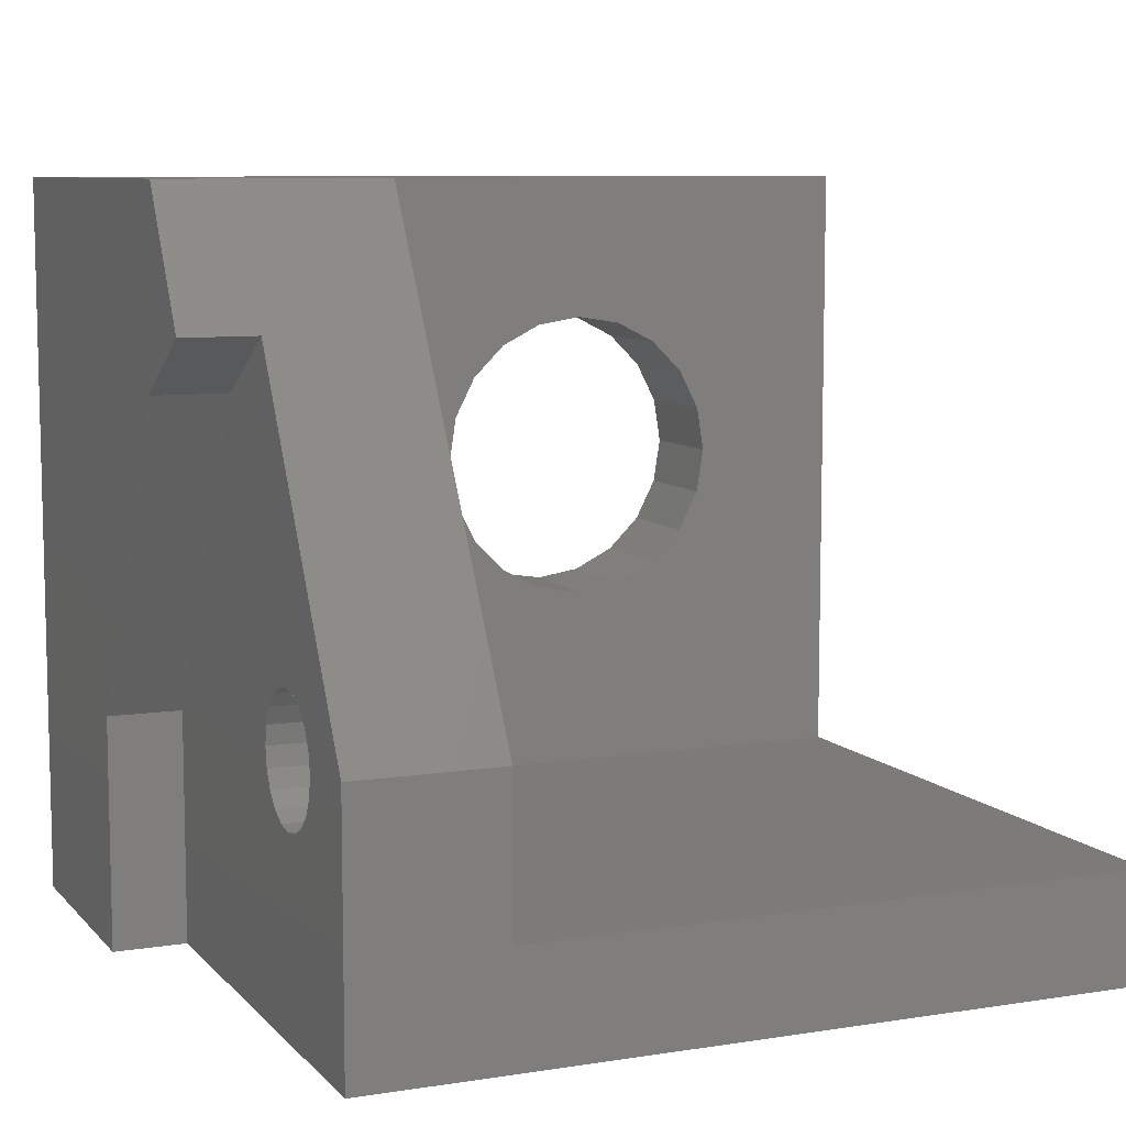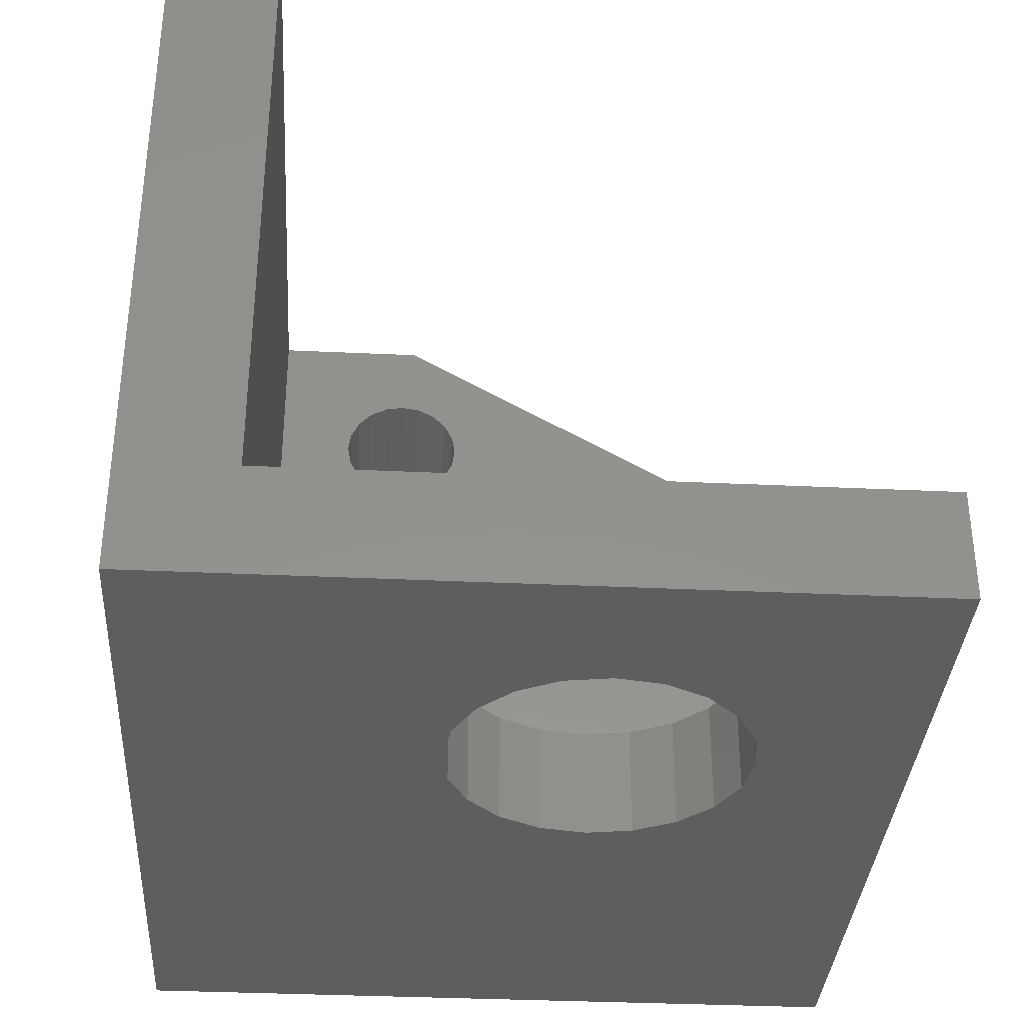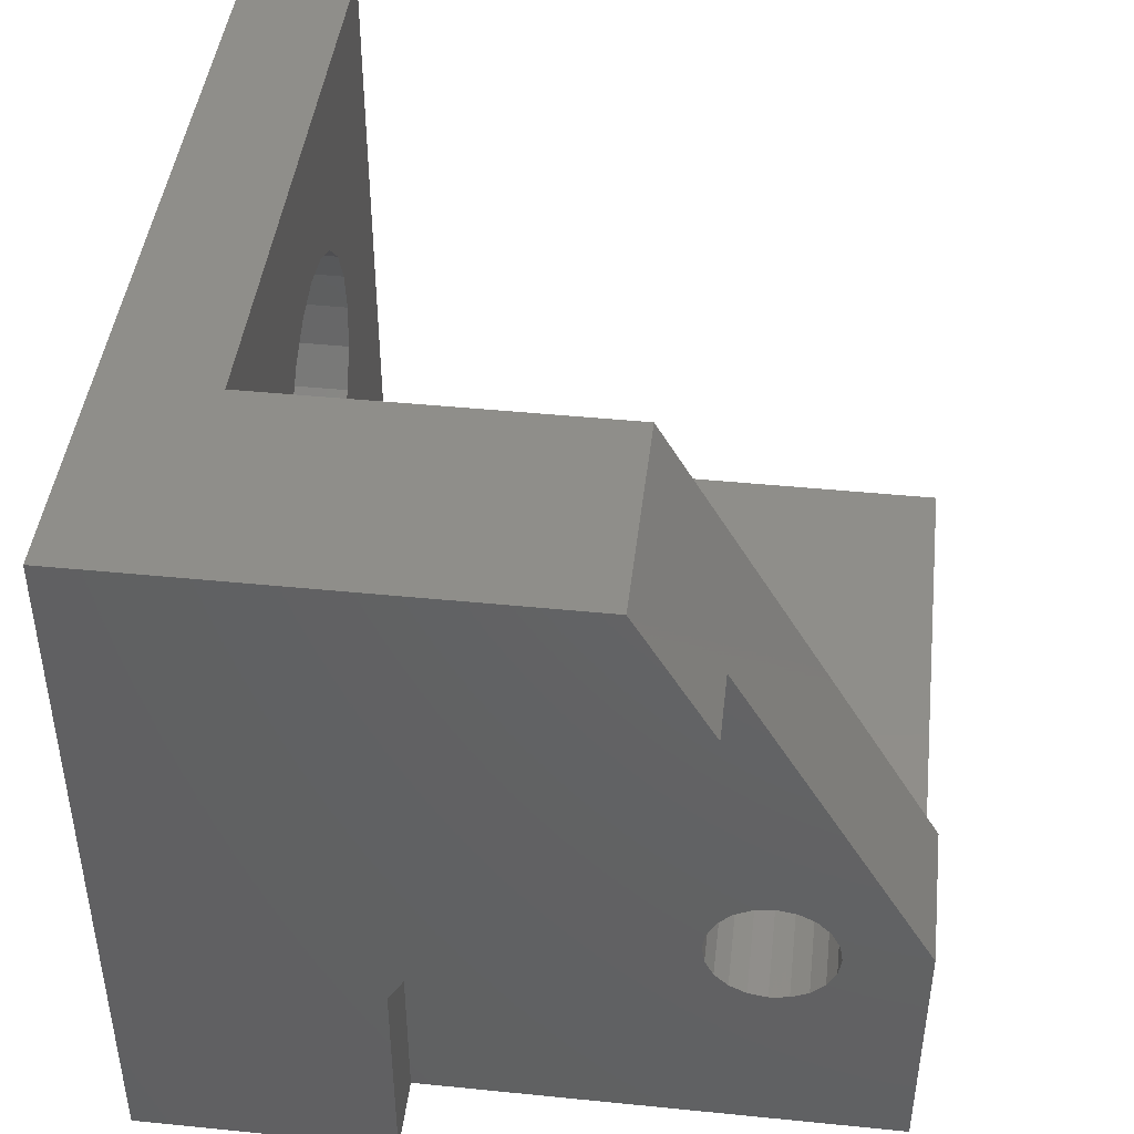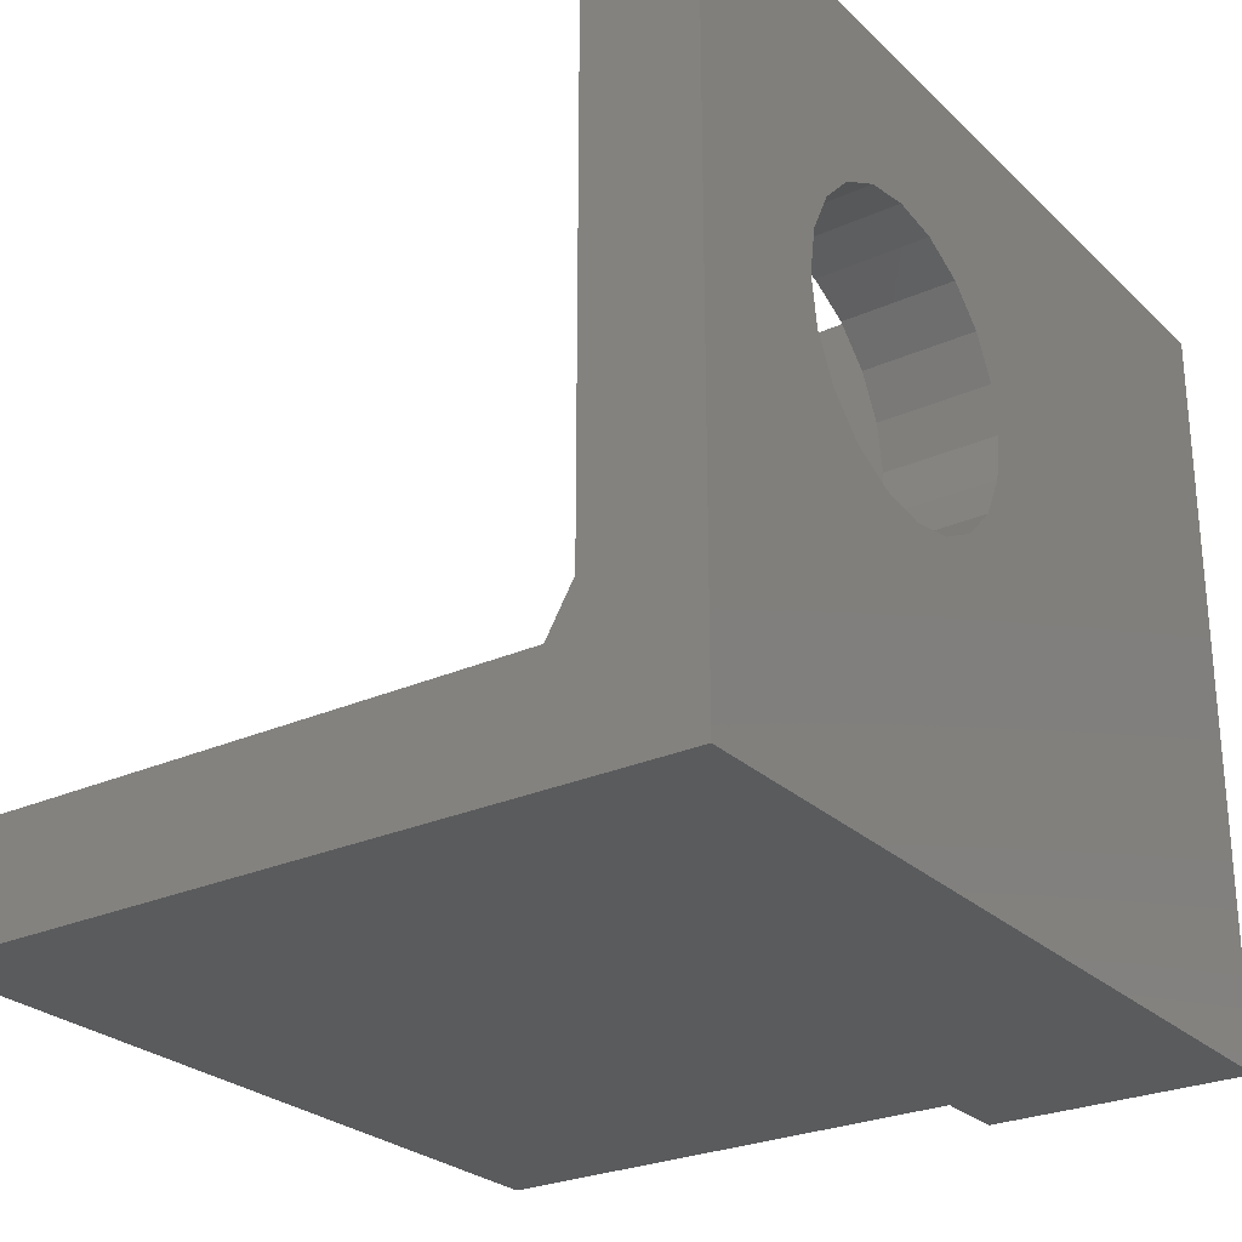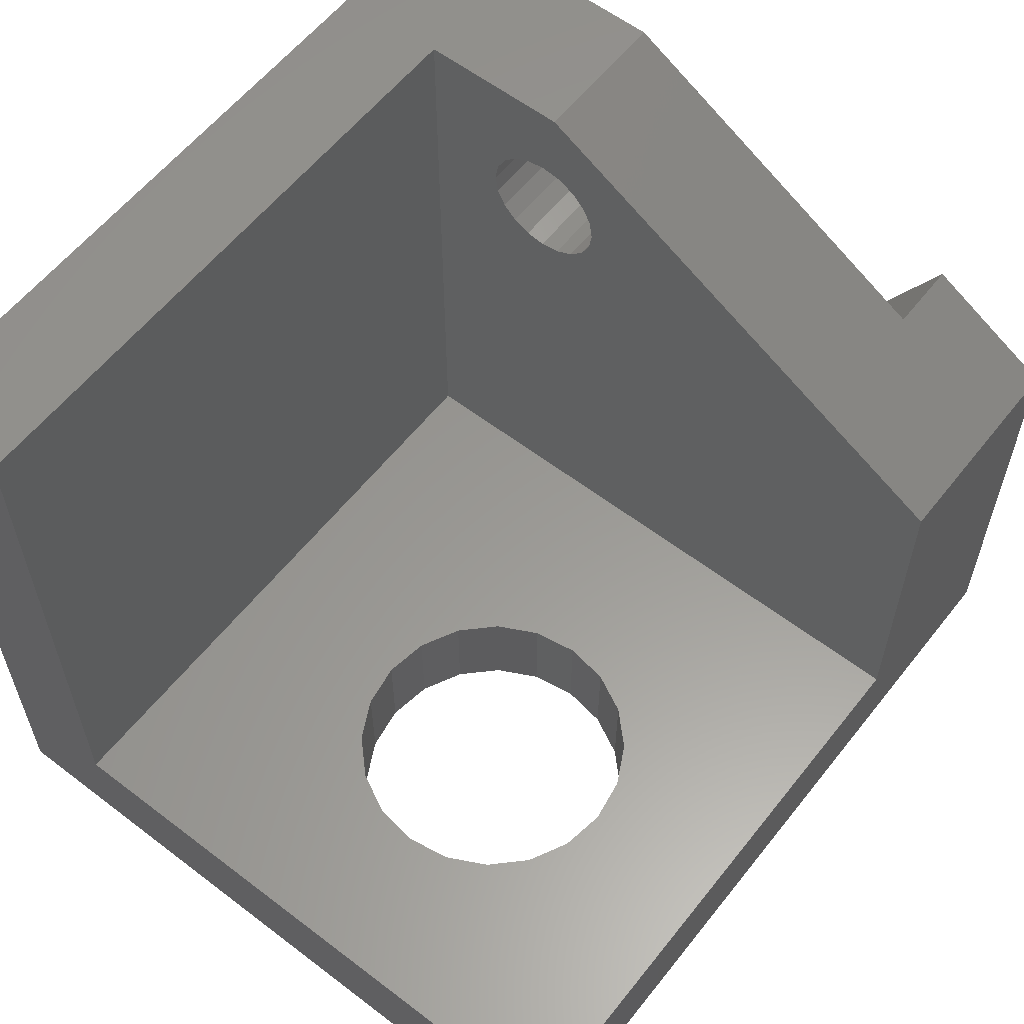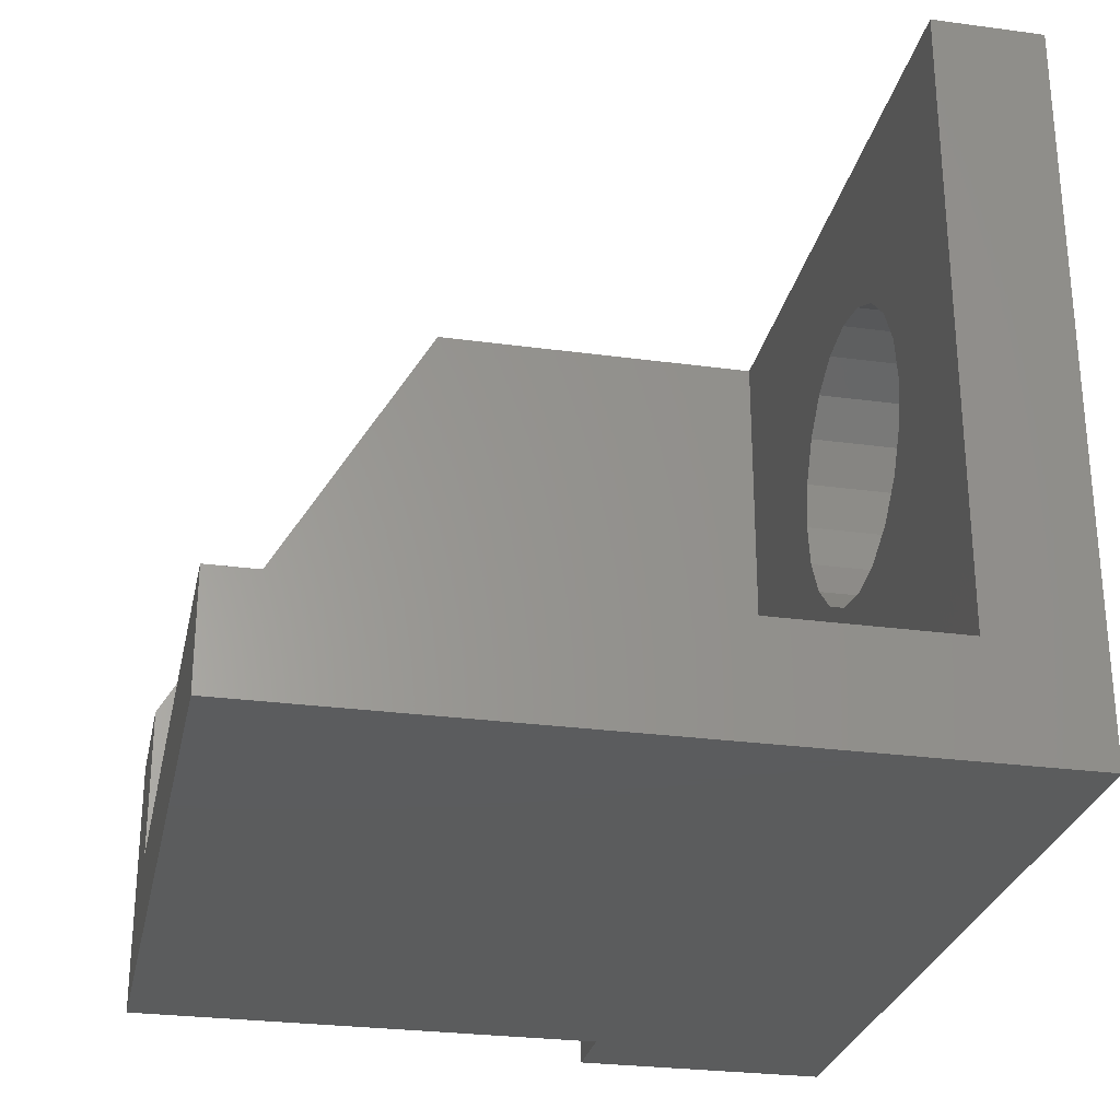
<metadata>
{"format":"stl","ext":"stl","renderer":"f3d","projection":"perspective","resolution":1024,"background":"white","views":[{"elev":8.4,"azim":-23.2,"up":"+Y"},{"elev":-34.9,"azim":86.4,"up":"+Z"},{"elev":44.1,"azim":-83.3,"up":"+Y"},{"elev":-26.6,"azim":125.0,"up":"+Y"},{"elev":59.2,"azim":128.1,"up":"+Z"},{"elev":-27.5,"azim":78.3,"up":"+Y"}]}
</metadata>
<code>
# stl→obj: 109 verts, 222 faces
v 20.76 8.196 0
v 30 0 0
v 19.65 8.764 0
v 23.24 15.8 0
v 7 20 0
v 30 20 0
v 18.2 10.76 0
v 18 12 0
v 7 0 0
v 18.76 9.649 0
v 26 12 0
v 25.8 10.76 0
v 22 8 0
v 23.24 8.196 0
v 24.35 8.764 0
v 25.24 9.649 0
v 25.8 13.24 0
v 25.24 14.35 0
v 24.35 15.24 0
v 22 16 0
v 20.76 15.8 0
v 19.65 15.24 0
v 18.76 14.35 0
v 18.2 13.24 0
v 7 20 12.57
v 7 14.93 12
v 7 16.37 14.49
v 7 16.44 14.62
v 7 6.268 7
v 7 0 7
v 9 0 7
v 30 0 20
v 9 0 20
v 30 3 20
v 30 3 3
v 30 20 3
v 13 20 3
v 13 20 12.57
v 18.2 13.24 3
v 18 12 3
v 18.2 10.76 3
v 18.76 14.35 3
v 19.65 15.24 3
v 20.76 15.8 3
v 22 16 3
v 23.24 15.8 3
v 24.35 15.24 3
v 25.24 14.35 3
v 25.8 13.24 3
v 26 12 3
v 25.8 10.76 3
v 25.24 9.649 3
v 24.35 8.764 3
v 23.24 8.196 3
v 22 8 3
v 20.76 8.196 3
v 19.65 8.764 3
v 18.76 9.649 3
v 9 6.268 7
v 7.443 16.44 14.62
v 7.697 16.44 14.62
v 9 16.44 14.62
v 7.165 16.44 14.62
v 8.436 16.44 14.62
v 9 7.124 20
v 13 7.124 20
v 9 14.93 12
v 9 6.8 14.4
v 9 5.183 15.57
v 9 5.425 17.1
v 9 6.275 14.48
v 9 6.275 17.72
v 9 5.801 17.48
v 9 5.183 16.63
v 9 5.1 16.1
v 9 5.425 15.1
v 9 5.801 14.72
v 9 7.325 14.48
v 9 7.799 17.48
v 9 8.175 17.1
v 9 7.799 14.72
v 9 8.175 15.1
v 9 8.417 15.57
v 9 8.5 16.1
v 9 8.417 16.63
v 9 7.325 17.72
v 9 6.8 17.8
v 13 3 20
v 13 3 3
v 13 7.799 17.48
v 13 8.175 17.1
v 13 8.417 15.57
v 13 8.175 15.1
v 13 7.799 14.72
v 13 7.325 17.72
v 13 6.8 17.8
v 13 8.417 16.63
v 13 8.5 16.1
v 13 7.325 14.48
v 13 6.8 14.4
v 13 6.275 14.48
v 13 5.801 14.72
v 13 5.183 15.57
v 13 5.1 16.1
v 13 5.425 15.1
v 13 5.425 17.1
v 13 5.801 17.48
v 13 6.275 17.72
v 13 5.183 16.63
f 1 2 3
f 4 5 6
f 7 5 8
f 9 5 10
f 9 10 3
f 9 3 2
f 11 6 12
f 2 13 14
f 2 14 15
f 2 15 16
f 2 16 12
f 2 12 6
f 17 6 11
f 18 6 17
f 4 6 19
f 18 19 6
f 20 5 4
f 21 5 20
f 22 5 21
f 23 5 22
f 24 5 23
f 8 5 24
f 10 5 7
f 13 2 1
f 25 26 27
f 25 27 28
f 29 26 25
f 29 25 5
f 29 5 30
f 5 9 30
f 30 9 2
f 31 30 2
f 32 31 2
f 33 31 32
f 34 32 2
f 35 34 2
f 6 35 2
f 36 35 6
f 36 6 37
f 5 25 37
f 5 37 6
f 37 25 38
f 8 24 39
f 40 8 39
f 41 7 8
f 40 41 8
f 24 23 42
f 39 24 42
f 23 22 43
f 42 23 43
f 22 21 44
f 43 22 44
f 21 20 45
f 44 21 45
f 20 4 46
f 45 20 46
f 4 19 47
f 46 4 47
f 19 18 48
f 47 19 48
f 17 49 18
f 18 49 48
f 11 50 17
f 17 50 49
f 11 12 50
f 50 12 51
f 12 16 51
f 51 16 52
f 16 15 52
f 52 15 53
f 15 14 53
f 53 14 54
f 14 13 54
f 54 13 55
f 13 1 55
f 55 1 56
f 1 3 56
f 56 3 57
f 3 10 57
f 57 10 58
f 58 10 7
f 41 58 7
f 31 59 29
f 30 31 29
f 38 60 61
f 62 38 61
f 63 60 38
f 64 62 61
f 65 66 62
f 66 38 62
f 38 25 63
f 25 28 63
f 67 63 28
f 27 67 28
f 67 27 26
f 59 67 26
f 29 59 26
f 62 67 65
f 68 67 59
f 69 59 31
f 70 31 33
f 68 59 71
f 65 72 73
f 74 31 70
f 65 70 33
f 75 31 74
f 69 31 75
f 76 59 69
f 71 59 77
f 77 59 76
f 70 65 73
f 78 67 68
f 79 65 80
f 81 67 78
f 82 67 81
f 83 67 82
f 84 67 83
f 85 67 84
f 65 67 85
f 65 85 80
f 86 65 79
f 87 65 86
f 72 65 87
f 88 33 32
f 88 66 65
f 65 33 88
f 34 88 32
f 35 89 34
f 34 89 88
f 44 36 37
f 44 45 36
f 89 40 37
f 40 39 37
f 42 43 37
f 43 44 37
f 45 46 36
f 49 50 35
f 47 36 46
f 48 36 47
f 49 36 48
f 35 36 49
f 53 54 35
f 35 51 52
f 35 52 53
f 89 35 55
f 89 55 56
f 89 56 57
f 89 57 58
f 89 41 40
f 89 58 41
f 54 55 35
f 39 42 37
f 50 51 35
f 89 37 38
f 90 91 38
f 92 89 38
f 93 94 89
f 66 95 38
f 66 96 95
f 95 90 38
f 91 97 38
f 97 98 38
f 98 92 38
f 93 89 92
f 94 99 89
f 99 100 89
f 101 102 89
f 101 89 100
f 103 104 88
f 105 89 102
f 106 107 66
f 103 89 105
f 88 89 103
f 107 108 66
f 88 104 109
f 88 106 66
f 88 109 106
f 108 96 66
f 67 60 63
f 67 62 64
f 67 64 61
f 67 61 60
f 107 73 108
f 108 73 72
f 108 72 96
f 96 72 87
f 95 96 86
f 86 96 87
f 90 95 79
f 79 95 86
f 80 91 90
f 79 80 90
f 85 97 91
f 80 85 91
f 84 98 97
f 85 84 97
f 83 92 98
f 84 83 98
f 82 93 92
f 83 82 92
f 81 94 93
f 82 81 93
f 78 99 94
f 81 78 94
f 68 100 99
f 78 68 99
f 101 100 68
f 71 101 68
f 102 101 71
f 77 102 71
f 102 77 105
f 105 77 76
f 105 76 103
f 103 76 69
f 103 69 104
f 104 69 75
f 104 75 109
f 109 75 74
f 109 74 106
f 106 74 70
f 106 70 107
f 107 70 73

</code>
